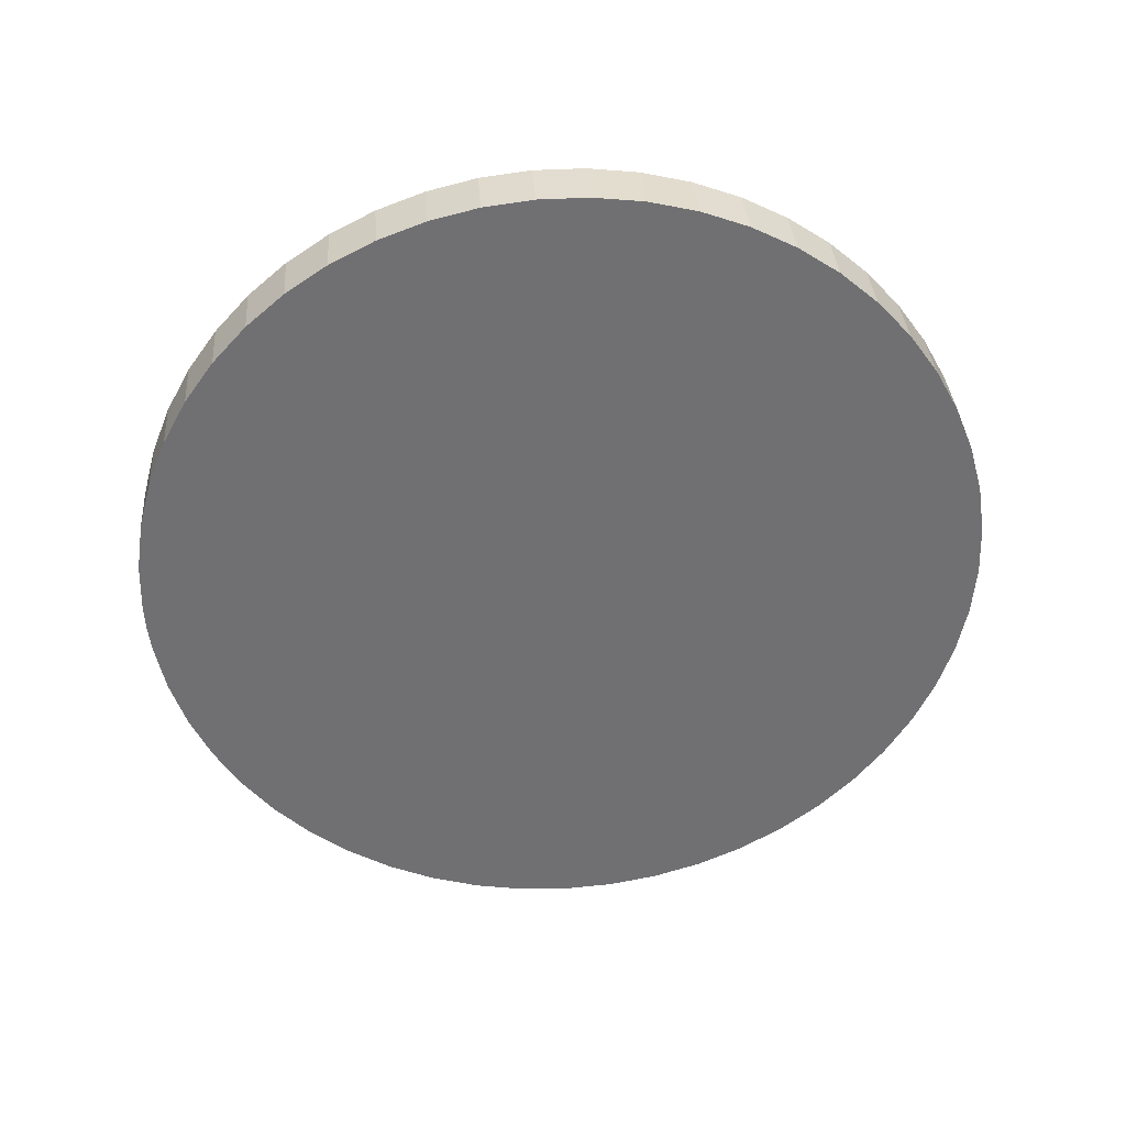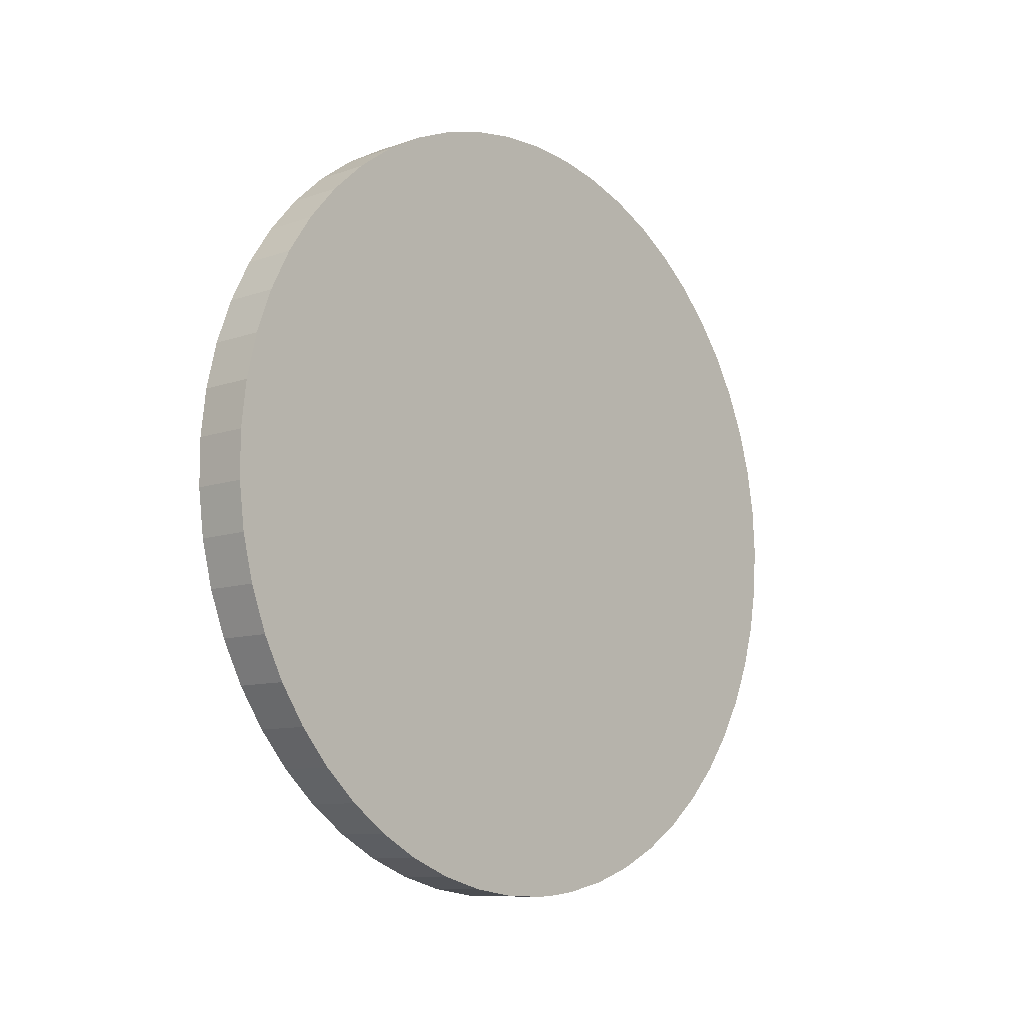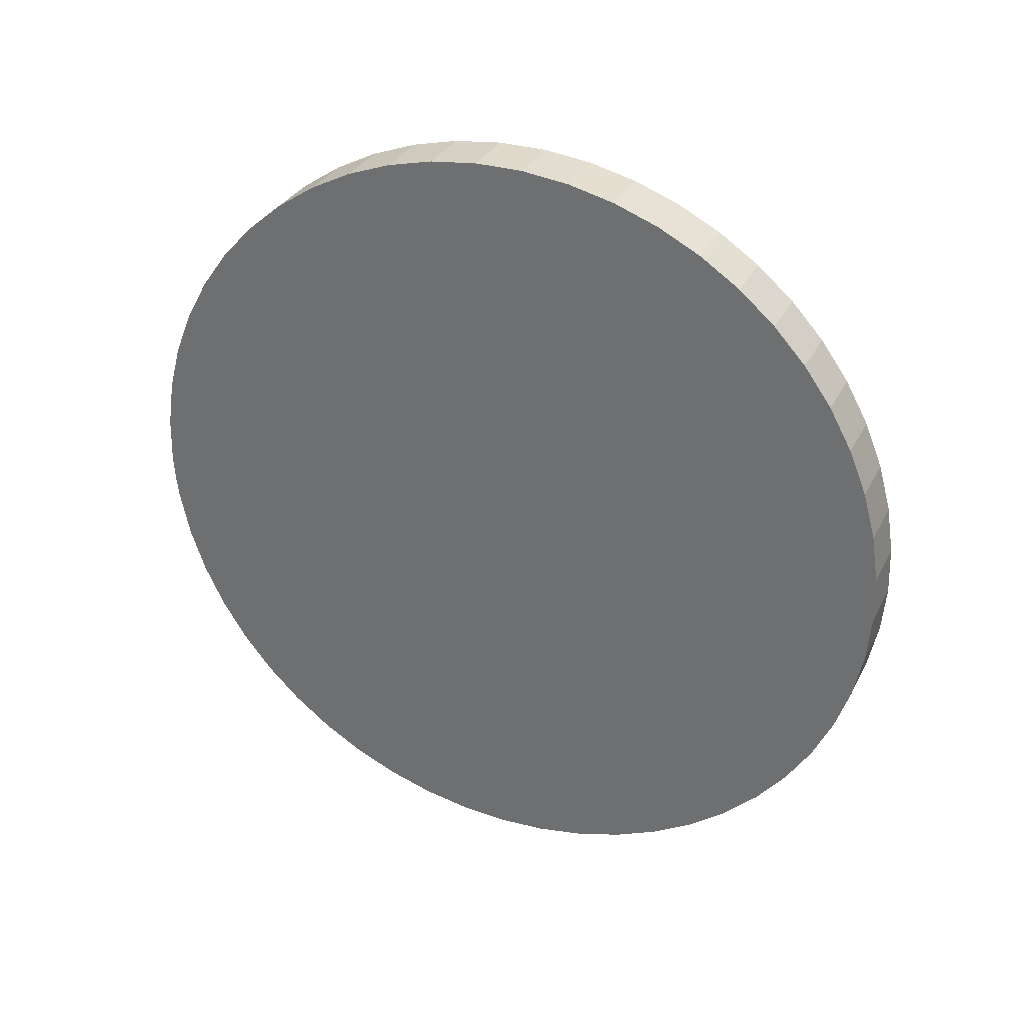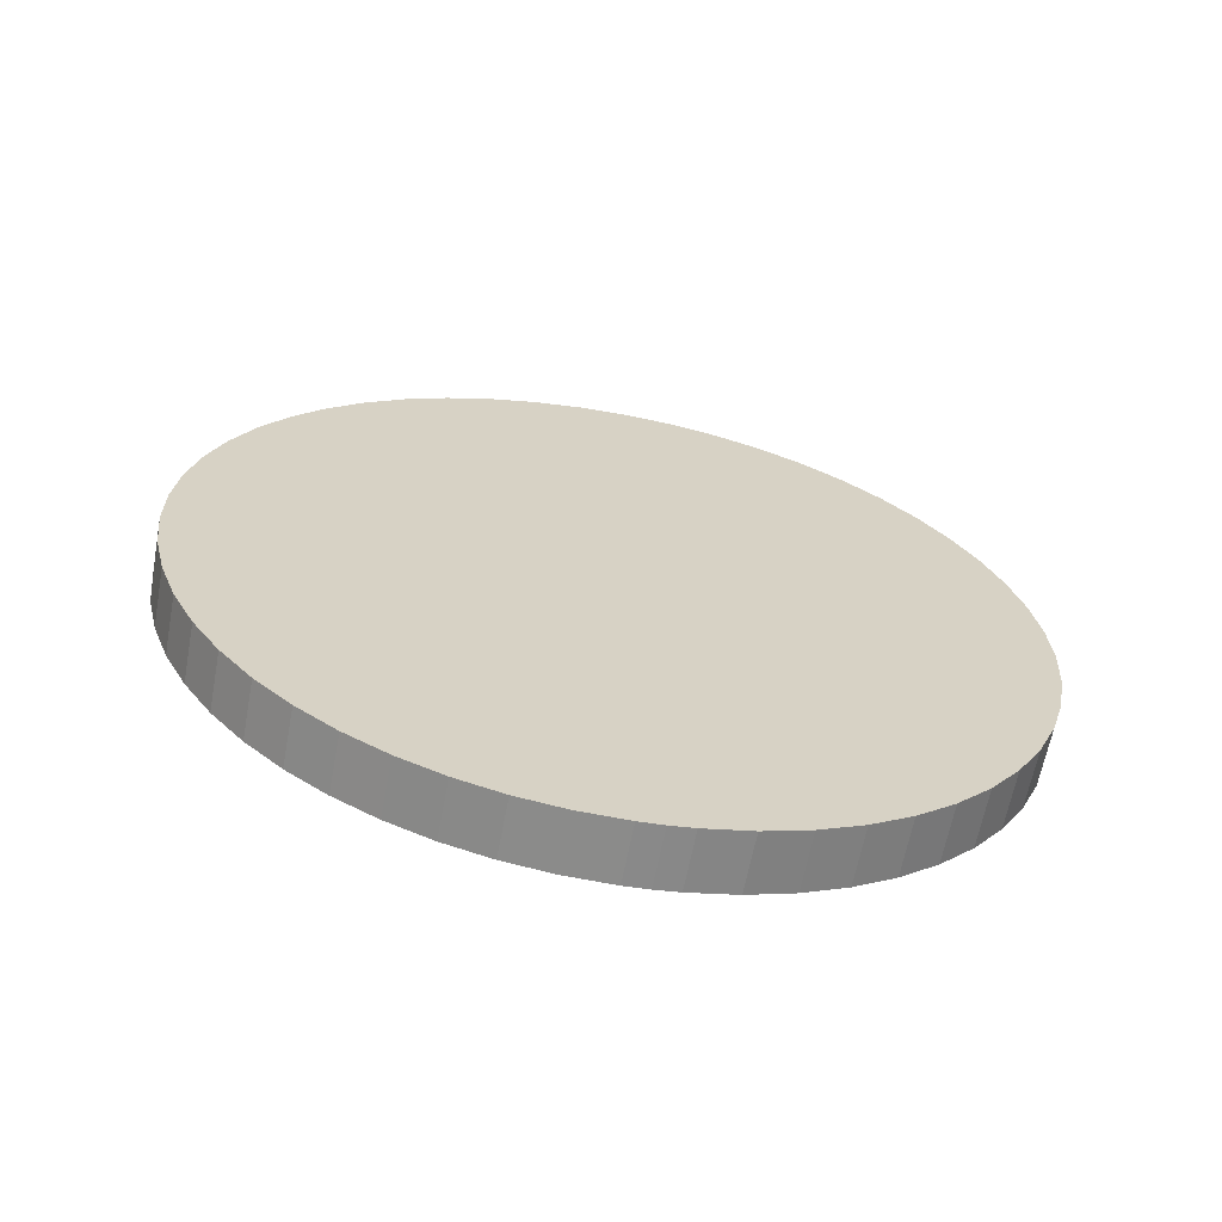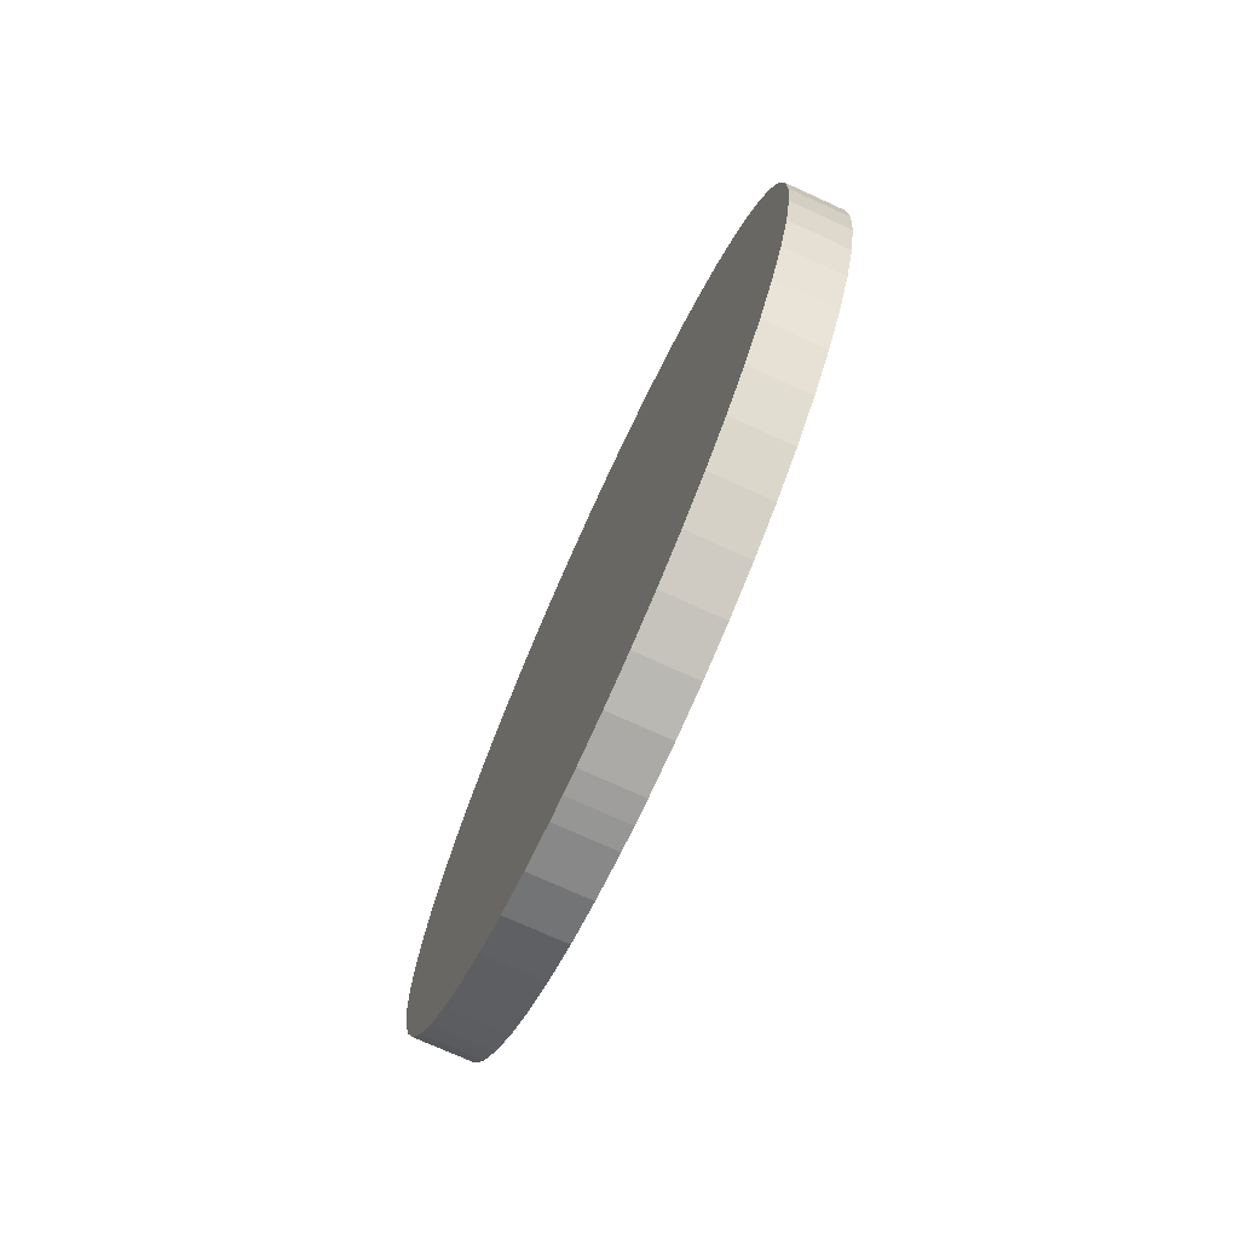
<metadata>
{"format":"obj","ext":"obj","renderer":"f3d","projection":"perspective","resolution":1024,"background":"white","views":[{"elev":35.3,"azim":85.8,"up":"+Z"},{"elev":-9.8,"azim":42.0,"up":"+Y"},{"elev":31.9,"azim":113.5,"up":"+Z"},{"elev":-63.6,"azim":79.3,"up":"+Y"},{"elev":-74.5,"azim":-24.4,"up":"+Y"}]}
</metadata>
<code>
v -0.03775 0.03328 0.004316
v -0.03775 0.03336 0.003073
v -0.03475 0.03336 0.003073
v -0.03475 0.03336 0.003073
v -0.03775 0.03336 0.003073
v -0.03475 0.03351 0.001838
v -0.03775 0.03351 0.001838
v -0.03475 0.03351 0.001838
v -0.03775 0.03351 0.001838
v -0.03775 0.03403 -0.000595
v -0.03475 0.03403 -0.000595
v -0.03475 0.03403 -0.000595
v -0.03775 0.03403 -0.000595
v -0.03775 0.03483 -0.00295
v -0.03475 0.03483 -0.00295
v -0.03475 0.03483 -0.00295
v -0.03775 0.03483 -0.00295
v -0.03775 0.03591 -0.005193
v -0.03475 0.03591 -0.005193
v -0.03475 0.03591 -0.005193
v -0.03775 0.03591 -0.005193
v -0.03775 0.03724 -0.007293
v -0.03475 0.03724 -0.007293
v -0.03475 0.03724 -0.007293
v -0.03775 0.03724 -0.007293
v -0.03775 0.03882 -0.00922
v -0.03475 0.03882 -0.00922
v -0.03475 0.03882 -0.00922
v -0.03775 0.03882 -0.00922
v -0.03775 0.04061 -0.01095
v -0.03475 0.04061 -0.01095
v -0.03475 0.04061 -0.01095
v -0.03775 0.04061 -0.01095
v -0.03775 0.04259 -0.01245
v -0.03475 0.04259 -0.01245
v -0.03475 0.04259 -0.01245
v -0.03775 0.04259 -0.01245
v -0.03775 0.04474 -0.01371
v -0.03475 0.04474 -0.01371
v -0.03475 0.04474 -0.01371
v -0.03775 0.04474 -0.01371
v -0.03775 0.04702 -0.01471
v -0.03475 0.04702 -0.01471
v -0.03475 0.04702 -0.01471
v -0.03775 0.04702 -0.01471
v -0.03775 0.0494 -0.01543
v -0.03475 0.0494 -0.01543
v -0.03475 0.0494 -0.01543
v -0.03775 0.0494 -0.01543
v -0.03775 0.05185 -0.01586
v -0.03475 0.05185 -0.01586
v -0.03475 0.05185 -0.01586
v -0.03775 0.05185 -0.01586
v -0.03775 0.05433 -0.016
v -0.03475 0.05433 -0.016
v -0.03475 0.05433 -0.016
v -0.03775 0.05433 -0.016
v -0.03775 0.05682 -0.01585
v -0.03475 0.05682 -0.01585
v -0.03475 0.05682 -0.01585
v -0.03775 0.05682 -0.01585
v -0.03775 0.05926 -0.0154
v -0.03475 0.05926 -0.0154
v -0.03475 0.05926 -0.0154
v -0.03775 0.05926 -0.0154
v -0.03775 0.06164 -0.01466
v -0.03475 0.06164 -0.01466
v -0.03475 0.06164 -0.01466
v -0.03775 0.06164 -0.01466
v -0.03775 0.06391 -0.01365
v -0.03475 0.06391 -0.01365
v -0.03475 0.06391 -0.01365
v -0.03775 0.06391 -0.01365
v -0.03775 0.06605 -0.01238
v -0.03475 0.06605 -0.01238
v -0.03475 0.06605 -0.01238
v -0.03775 0.06605 -0.01238
v -0.03775 0.06803 -0.01087
v -0.03475 0.06803 -0.01087
v -0.03475 0.06803 -0.01087
v -0.03775 0.06803 -0.01087
v -0.03775 0.06981 -0.009129
v -0.03475 0.06981 -0.009129
v -0.03475 0.06981 -0.009129
v -0.03775 0.06981 -0.009129
v -0.03775 0.07137 -0.007192
v -0.03475 0.07137 -0.007192
v -0.03475 0.07137 -0.007192
v -0.03775 0.07137 -0.007192
v -0.03775 0.07269 -0.005084
v -0.03475 0.07269 -0.005084
v -0.03475 0.07269 -0.005084
v -0.03775 0.07269 -0.005084
v -0.03775 0.07375 -0.002835
v -0.03475 0.07375 -0.002835
v -0.03475 0.07375 -0.002835
v -0.03775 0.07375 -0.002835
v -0.03775 0.07454 -0.000475
v -0.03475 0.07454 -0.000475
v -0.03475 0.07454 -0.000475
v -0.03775 0.07454 -0.000475
v -0.03775 0.07505 0.001961
v -0.03475 0.07505 0.001961
v -0.03475 0.07505 0.001961
v -0.03775 0.07505 0.001961
v -0.03775 0.07526 0.00444
v -0.03475 0.07526 0.00444
v -0.03475 0.07526 0.00444
v -0.03775 0.07526 0.00444
v -0.03775 0.07518 0.006927
v -0.03475 0.07518 0.006927
v -0.03475 0.07518 0.006927
v -0.03775 0.07518 0.006927
v -0.03775 0.07481 0.009386
v -0.03475 0.07481 0.009386
v -0.03475 0.07481 0.009386
v -0.03775 0.07481 0.009386
v -0.03775 0.07414 0.01179
v -0.03475 0.07414 0.01179
v -0.03475 0.07414 0.01179
v -0.03775 0.07414 0.01179
v -0.03775 0.0732 0.01409
v -0.03475 0.0732 0.01409
v -0.03475 0.0732 0.01409
v -0.03775 0.0732 0.01409
v -0.03775 0.07199 0.01626
v -0.03475 0.07199 0.01626
v -0.03475 0.07199 0.01626
v -0.03775 0.07199 0.01626
v -0.03775 0.07054 0.01828
v -0.03475 0.07054 0.01828
v -0.03475 0.07054 0.01828
v -0.03775 0.07054 0.01828
v -0.03775 0.06885 0.02011
v -0.03475 0.06885 0.02011
v -0.03475 0.06885 0.02011
v -0.03775 0.06885 0.02011
v -0.03775 0.06696 0.02173
v -0.03475 0.06696 0.02173
v -0.03475 0.06696 0.02173
v -0.03775 0.06696 0.02173
v -0.03775 0.0649 0.02311
v -0.03475 0.0649 0.02311
v -0.03475 0.0649 0.02311
v -0.03775 0.0649 0.02311
v -0.03775 0.06268 0.02424
v -0.03475 0.06268 0.02424
v -0.03475 0.06268 0.02424
v -0.03775 0.06268 0.02424
v -0.03775 0.06034 0.0251
v -0.03475 0.06034 0.0251
v -0.03475 0.06034 0.0251
v -0.03775 0.06034 0.0251
v -0.03775 0.05792 0.02568
v -0.03475 0.05792 0.02568
v -0.03475 0.05792 0.02568
v -0.03775 0.05792 0.02568
v -0.03775 0.05545 0.02597
v -0.03475 0.05545 0.02597
v -0.03475 0.05545 0.02597
v -0.03775 0.05545 0.02597
v -0.03775 0.05296 0.02596
v -0.03475 0.05296 0.02596
v -0.03475 0.05296 0.02596
v -0.03775 0.05296 0.02596
v -0.03775 0.05049 0.02566
v -0.03475 0.05049 0.02566
v -0.03475 0.05049 0.02566
v -0.03775 0.05049 0.02566
v -0.03775 0.04808 0.02507
v -0.03475 0.04808 0.02507
v -0.03475 0.04808 0.02507
v -0.03775 0.04808 0.02507
v -0.03775 0.04575 0.02419
v -0.03475 0.04575 0.02419
v -0.03475 0.04575 0.02419
v -0.03775 0.04575 0.02419
v -0.03775 0.04354 0.02305
v -0.03475 0.04354 0.02305
v -0.03475 0.04354 0.02305
v -0.03775 0.04354 0.02305
v -0.03775 0.04148 0.02165
v -0.03475 0.04148 0.02165
v -0.03475 0.04148 0.02165
v -0.03775 0.04148 0.02165
v -0.03775 0.0396 0.02002
v -0.03475 0.0396 0.02002
v -0.03475 0.0396 0.02002
v -0.03775 0.0396 0.02002
v -0.03775 0.03792 0.01818
v -0.03475 0.03792 0.01818
v -0.03475 0.03792 0.01818
v -0.03775 0.03792 0.01818
v -0.03775 0.03648 0.01616
v -0.03475 0.03648 0.01616
v -0.03475 0.03648 0.01616
v -0.03775 0.03648 0.01616
v -0.03775 0.03528 0.01397
v -0.03475 0.03528 0.01397
v -0.03475 0.03528 0.01397
v -0.03775 0.03528 0.01397
v -0.03775 0.03436 0.01167
v -0.03475 0.03436 0.01167
v -0.03475 0.03436 0.01167
v -0.03775 0.03436 0.01167
v -0.03775 0.03371 0.009265
v -0.03475 0.03371 0.009265
v -0.03475 0.03371 0.009265
v -0.03775 0.03371 0.009265
v -0.03775 0.03335 0.006803
v -0.03475 0.03335 0.006803
v -0.03475 0.03335 0.006803
v -0.03775 0.03335 0.006803
v -0.03775 0.03328 0.004316
v -0.03475 0.03328 0.004316
v -0.03475 0.03328 0.004316
v -0.03775 0.03403 -0.000595
v -0.03775 0.03351 0.001838
v -0.03775 0.05427 0.005
v -0.03775 0.03336 0.003073
v -0.03775 0.03328 0.004316
v -0.03775 0.03724 -0.007293
v -0.03775 0.03591 -0.005193
v -0.03775 0.03483 -0.00295
v -0.03775 0.04259 -0.01245
v -0.03775 0.04061 -0.01095
v -0.03775 0.03882 -0.00922
v -0.03775 0.0494 -0.01543
v -0.03775 0.04702 -0.01471
v -0.03775 0.04474 -0.01371
v -0.03775 0.05682 -0.01585
v -0.03775 0.05433 -0.016
v -0.03775 0.05185 -0.01586
v -0.03775 0.06391 -0.01365
v -0.03775 0.06164 -0.01466
v -0.03775 0.05926 -0.0154
v -0.03775 0.06981 -0.009129
v -0.03775 0.06803 -0.01087
v -0.03775 0.06605 -0.01238
v -0.03775 0.07375 -0.002835
v -0.03775 0.07269 -0.005084
v -0.03775 0.07137 -0.007192
v -0.03775 0.07526 0.00444
v -0.03775 0.07505 0.001961
v -0.03775 0.07454 -0.000475
v -0.03775 0.07414 0.01179
v -0.03775 0.07481 0.009386
v -0.03775 0.07518 0.006927
v -0.03775 0.07054 0.01828
v -0.03775 0.07199 0.01626
v -0.03775 0.0732 0.01409
v -0.03775 0.0649 0.02311
v -0.03775 0.06696 0.02173
v -0.03775 0.06885 0.02011
v -0.03775 0.05792 0.02568
v -0.03775 0.06034 0.0251
v -0.03775 0.06268 0.02424
v -0.03775 0.05049 0.02566
v -0.03775 0.05296 0.02596
v -0.03775 0.05545 0.02597
v -0.03775 0.04354 0.02305
v -0.03775 0.04575 0.02419
v -0.03775 0.04808 0.02507
v -0.03775 0.03792 0.01818
v -0.03775 0.0396 0.02002
v -0.03775 0.04148 0.02165
v -0.03775 0.03436 0.01167
v -0.03775 0.03528 0.01397
v -0.03775 0.03648 0.01616
v -0.03775 0.03335 0.006803
v -0.03775 0.03371 0.009265
v -0.03475 0.03335 0.006803
v -0.03475 0.03328 0.004316
v -0.03475 0.05427 0.005
v -0.03475 0.03336 0.003073
v -0.03475 0.03351 0.001838
v -0.03475 0.03528 0.01397
v -0.03475 0.03436 0.01167
v -0.03475 0.03371 0.009265
v -0.03475 0.0396 0.02002
v -0.03475 0.03792 0.01818
v -0.03475 0.03648 0.01616
v -0.03475 0.04575 0.02419
v -0.03475 0.04354 0.02305
v -0.03475 0.04148 0.02165
v -0.03475 0.05296 0.02596
v -0.03475 0.05049 0.02566
v -0.03475 0.04808 0.02507
v -0.03475 0.06034 0.0251
v -0.03475 0.05792 0.02568
v -0.03475 0.05545 0.02597
v -0.03475 0.06696 0.02173
v -0.03475 0.0649 0.02311
v -0.03475 0.06268 0.02424
v -0.03475 0.07199 0.01626
v -0.03475 0.07054 0.01828
v -0.03475 0.06885 0.02011
v -0.03475 0.07481 0.009386
v -0.03475 0.07414 0.01179
v -0.03475 0.0732 0.01409
v -0.03475 0.07505 0.001961
v -0.03475 0.07526 0.00444
v -0.03475 0.07518 0.006927
v -0.03475 0.07269 -0.005084
v -0.03475 0.07375 -0.002835
v -0.03475 0.07454 -0.000475
v -0.03475 0.06803 -0.01087
v -0.03475 0.06981 -0.009129
v -0.03475 0.07137 -0.007192
v -0.03475 0.06164 -0.01466
v -0.03475 0.06391 -0.01365
v -0.03475 0.06605 -0.01238
v -0.03475 0.05433 -0.016
v -0.03475 0.05682 -0.01585
v -0.03475 0.05926 -0.0154
v -0.03475 0.04702 -0.01471
v -0.03475 0.0494 -0.01543
v -0.03475 0.05185 -0.01586
v -0.03475 0.04061 -0.01095
v -0.03475 0.04259 -0.01245
v -0.03475 0.04474 -0.01371
v -0.03475 0.03591 -0.005193
v -0.03475 0.03724 -0.007293
v -0.03475 0.03882 -0.00922
v -0.03475 0.03403 -0.000595
v -0.03475 0.03483 -0.00295
f 1 2 3
f 4 5 6
f 5 7 6
f 8 9 10
f 8 10 11
f 12 13 14
f 12 14 15
f 16 17 18
f 16 18 19
f 20 21 22
f 20 22 23
f 24 25 26
f 24 26 27
f 28 29 30
f 28 30 31
f 32 33 34
f 32 34 35
f 36 37 38
f 36 38 39
f 40 41 42
f 40 42 43
f 44 45 46
f 44 46 47
f 48 49 50
f 48 50 51
f 52 53 54
f 52 54 55
f 56 57 58
f 56 58 59
f 60 61 62
f 60 62 63
f 64 65 66
f 64 66 67
f 68 69 70
f 68 70 71
f 72 73 74
f 72 74 75
f 76 77 78
f 76 78 79
f 80 81 82
f 80 82 83
f 84 85 86
f 84 86 87
f 88 89 90
f 88 90 91
f 92 93 94
f 92 94 95
f 96 97 98
f 96 98 99
f 100 101 102
f 100 102 103
f 104 105 106
f 104 106 107
f 108 109 110
f 108 110 111
f 112 113 114
f 112 114 115
f 116 117 118
f 116 118 119
f 120 121 122
f 120 122 123
f 124 125 126
f 124 126 127
f 128 129 130
f 128 130 131
f 132 133 134
f 132 134 135
f 136 137 138
f 136 138 139
f 140 141 142
f 140 142 143
f 144 145 146
f 144 146 147
f 148 149 150
f 148 150 151
f 152 153 154
f 152 154 155
f 156 157 158
f 156 158 159
f 160 161 162
f 160 162 163
f 164 165 166
f 164 166 167
f 168 169 170
f 168 170 171
f 172 173 174
f 172 174 175
f 176 177 178
f 176 178 179
f 180 181 182
f 180 182 183
f 184 185 186
f 184 186 187
f 188 189 190
f 188 190 191
f 192 193 194
f 192 194 195
f 196 197 198
f 196 198 199
f 200 201 202
f 200 202 203
f 204 205 206
f 204 206 207
f 208 209 210
f 208 210 211
f 212 213 214
f 212 214 215
f 216 1 3
f 217 218 219
f 219 218 220
f 219 220 221
f 222 223 219
f 219 223 224
f 219 224 217
f 225 226 219
f 219 226 227
f 219 227 222
f 228 229 219
f 219 229 230
f 219 230 225
f 231 232 219
f 219 232 233
f 219 233 228
f 234 235 219
f 219 235 236
f 219 236 231
f 237 238 219
f 219 238 239
f 219 239 234
f 240 241 219
f 219 241 242
f 219 242 237
f 243 244 219
f 219 244 245
f 219 245 240
f 246 247 219
f 219 247 248
f 219 248 243
f 249 250 219
f 219 250 251
f 219 251 246
f 252 253 219
f 219 253 254
f 219 254 249
f 255 256 219
f 219 256 257
f 219 257 252
f 258 259 219
f 219 259 260
f 219 260 255
f 261 262 219
f 219 262 263
f 219 263 258
f 264 265 219
f 219 265 266
f 219 266 261
f 267 268 219
f 219 268 269
f 219 269 264
f 221 270 219
f 219 270 271
f 219 271 267
f 272 273 274
f 274 273 275
f 274 275 276
f 277 278 274
f 274 278 279
f 274 279 272
f 280 281 274
f 274 281 282
f 274 282 277
f 283 284 274
f 274 284 285
f 274 285 280
f 286 287 274
f 274 287 288
f 274 288 283
f 289 290 274
f 274 290 291
f 274 291 286
f 292 293 274
f 274 293 294
f 274 294 289
f 295 296 274
f 274 296 297
f 274 297 292
f 298 299 274
f 274 299 300
f 274 300 295
f 301 302 274
f 274 302 303
f 274 303 298
f 304 305 274
f 274 305 306
f 274 306 301
f 307 308 274
f 274 308 309
f 274 309 304
f 310 311 274
f 274 311 312
f 274 312 307
f 313 314 274
f 274 314 315
f 274 315 310
f 316 317 274
f 274 317 318
f 274 318 313
f 319 320 274
f 274 320 321
f 274 321 316
f 322 323 274
f 274 323 324
f 274 324 319
f 276 325 274
f 274 325 326
f 274 326 322

</code>
